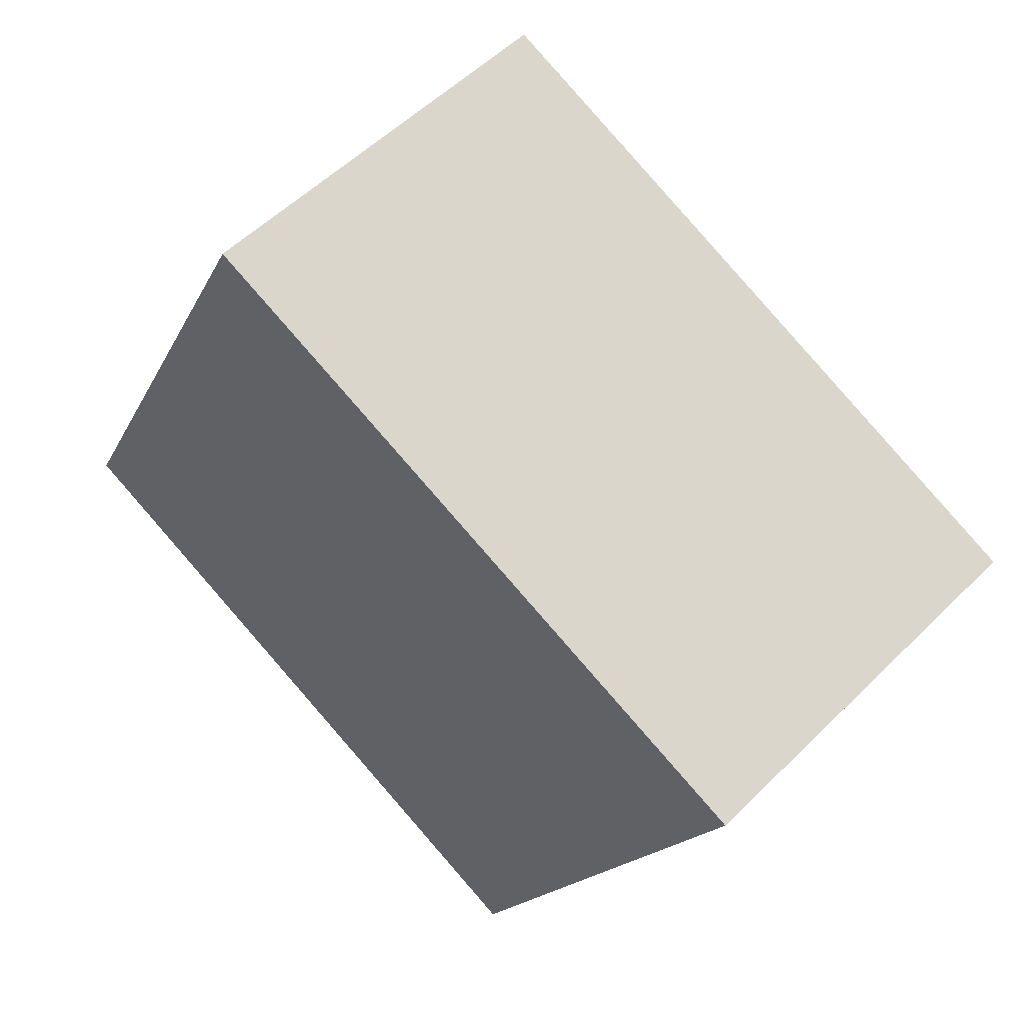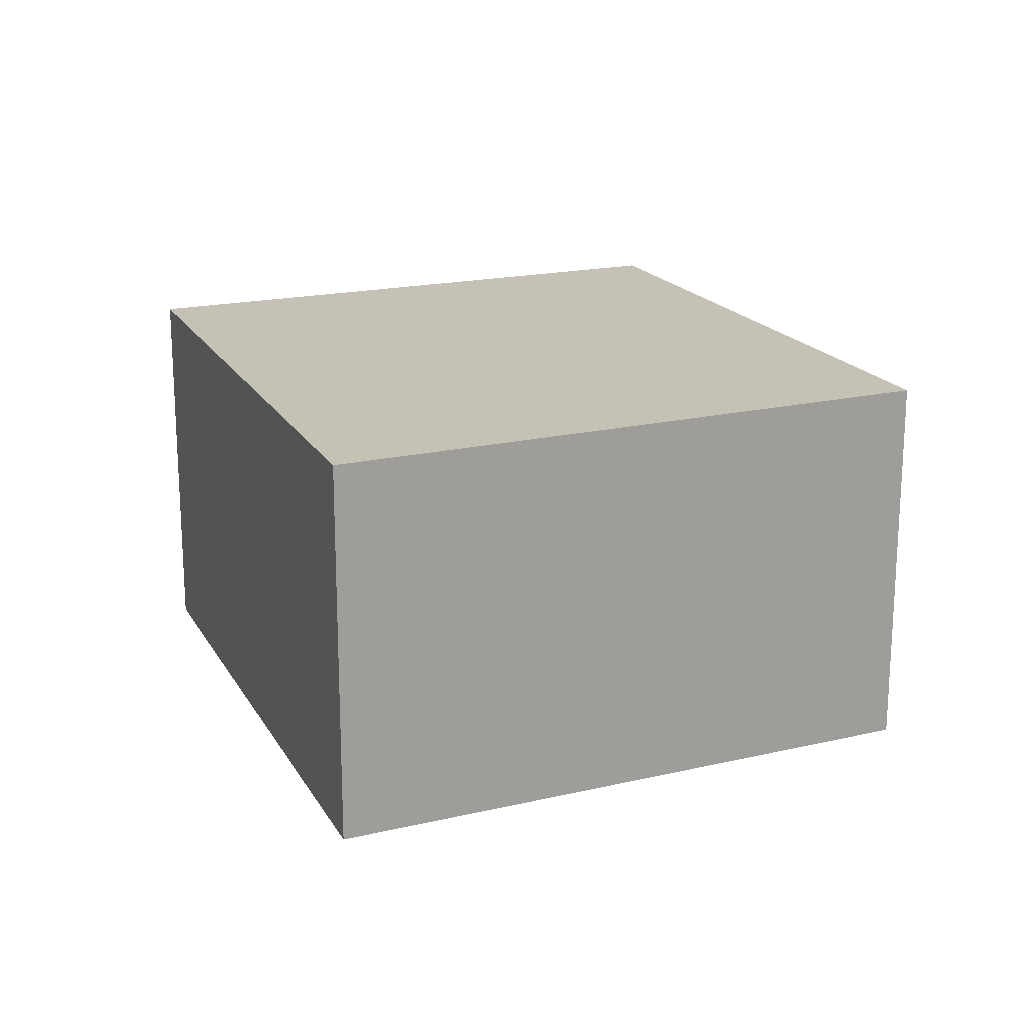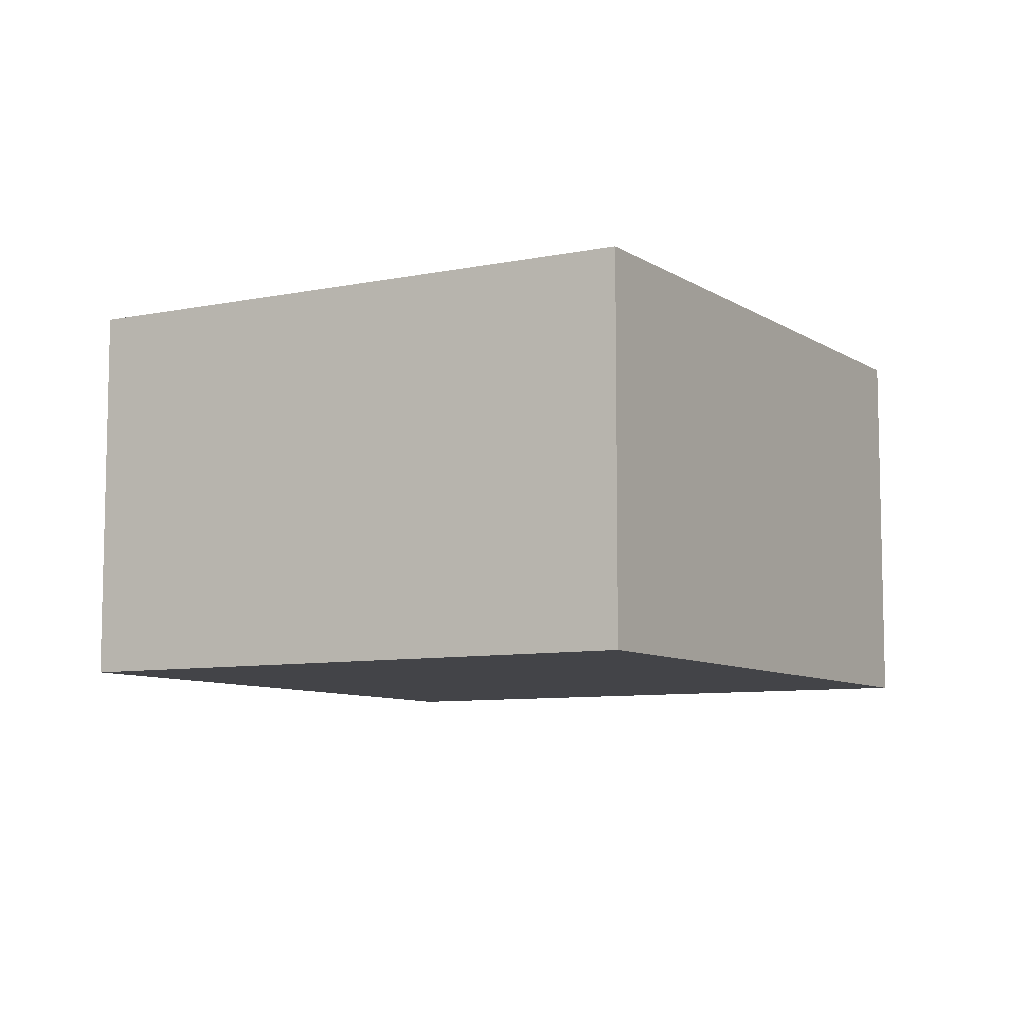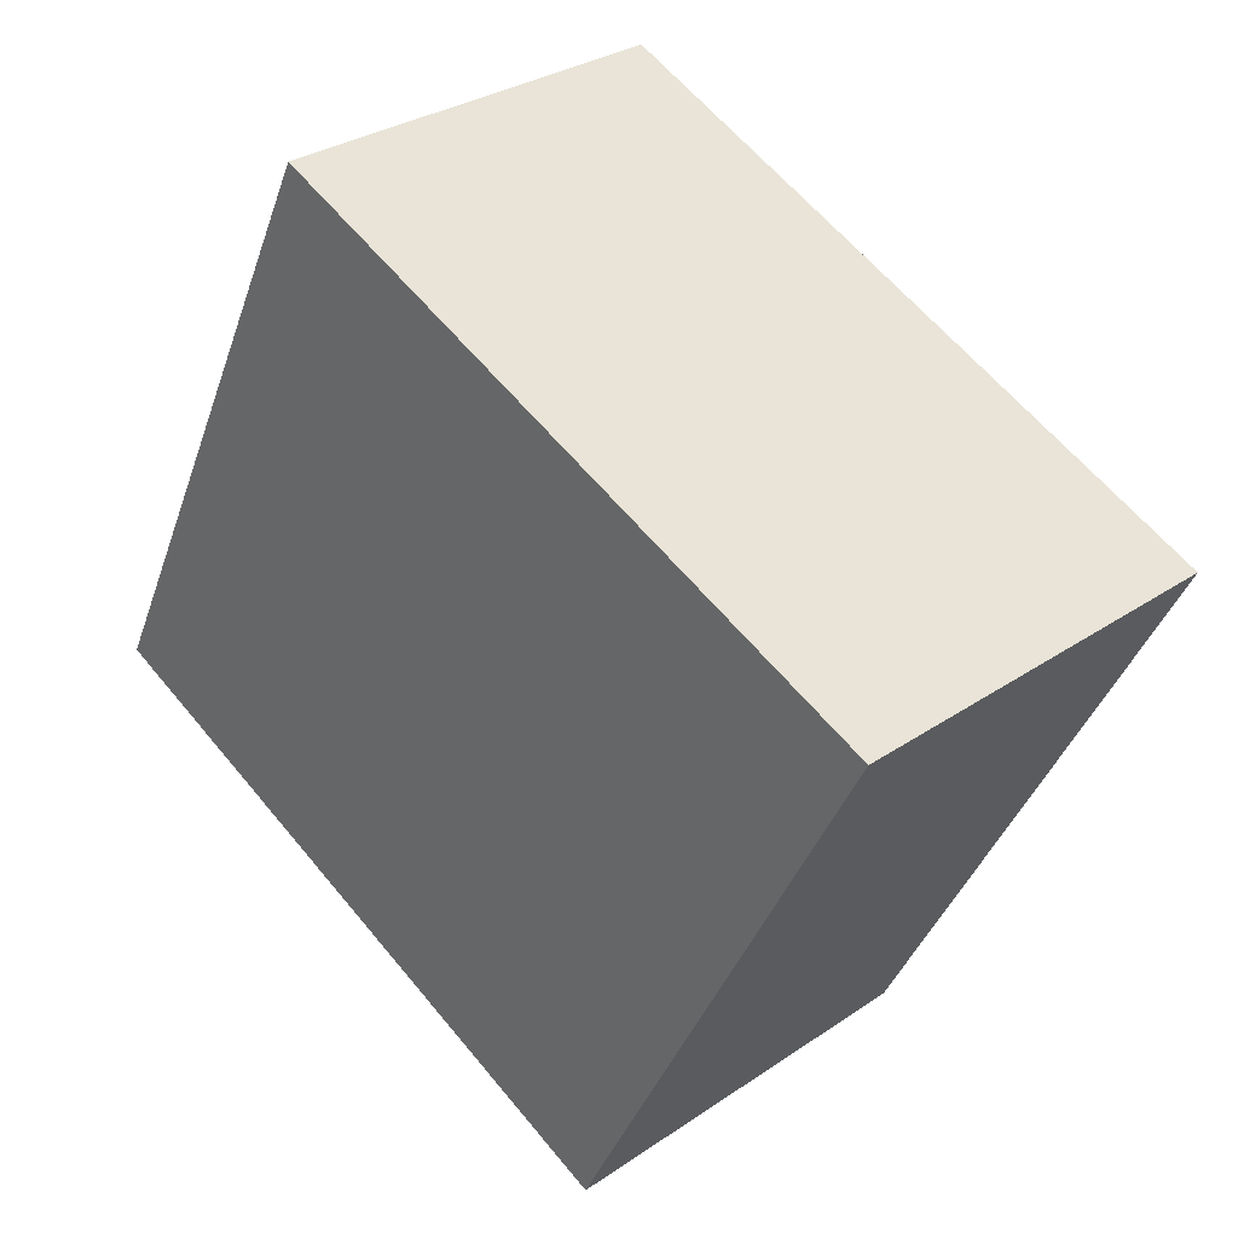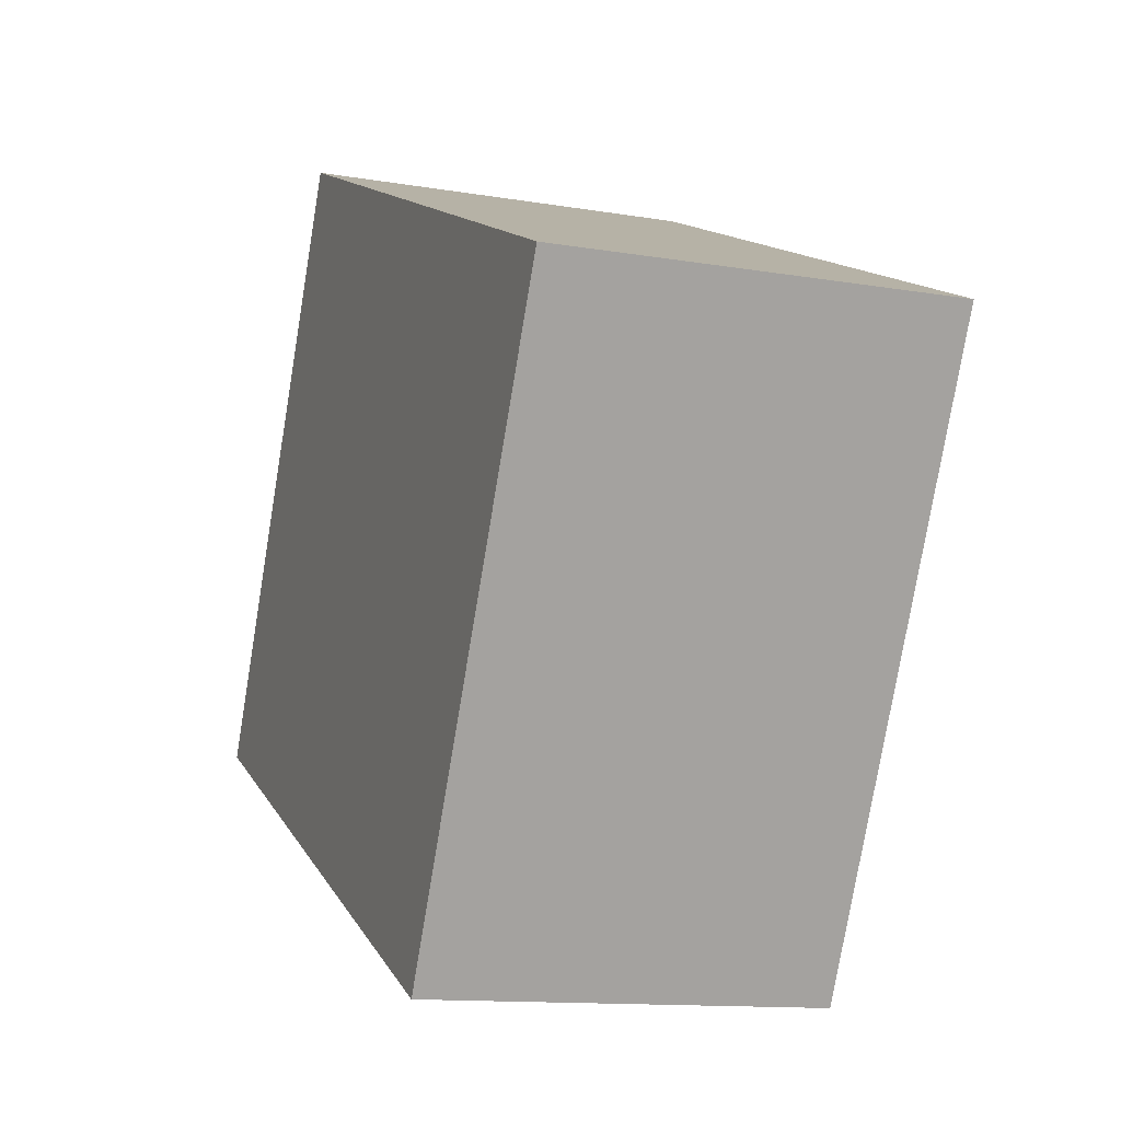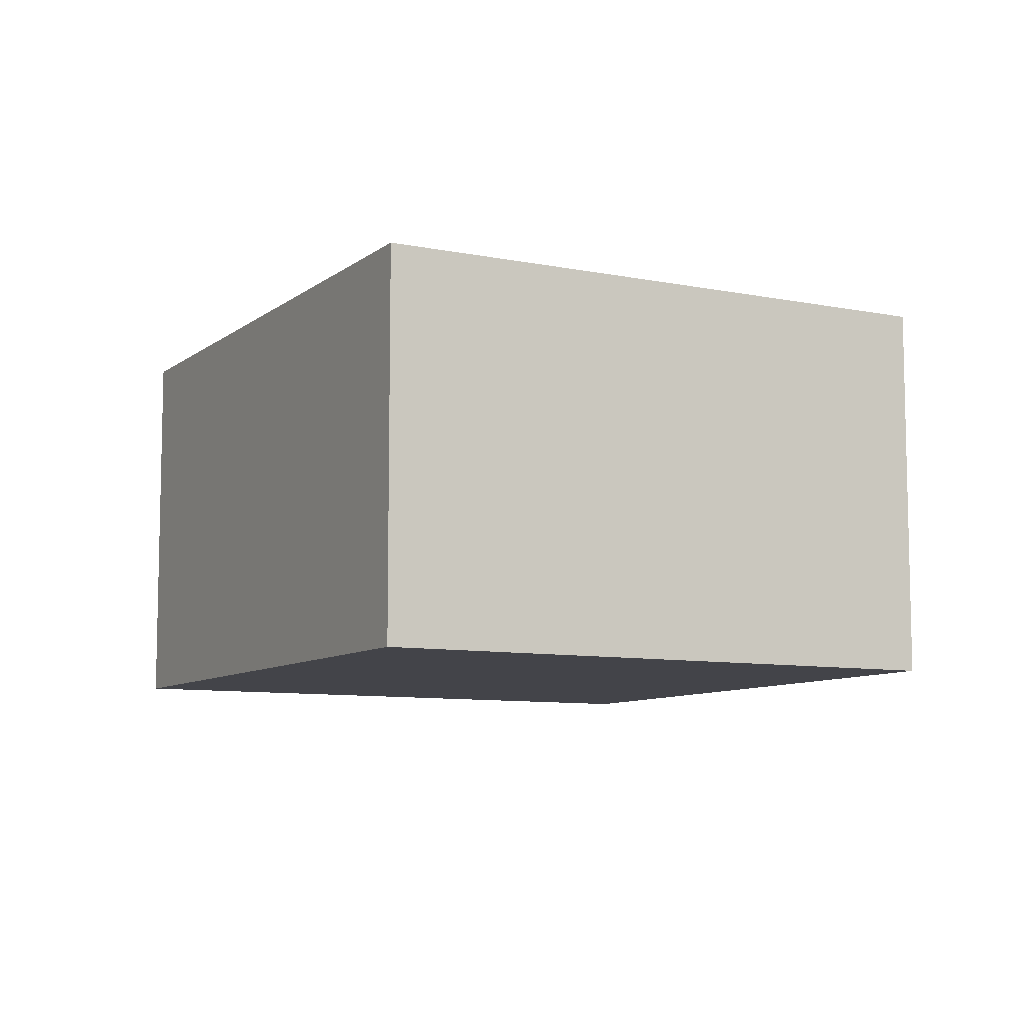
<metadata>
{"format":"obj","ext":"obj","renderer":"f3d","projection":"perspective","resolution":1024,"background":"white","views":[{"elev":53.9,"azim":43.6,"up":"+Z"},{"elev":18.8,"azim":92.7,"up":"+Y"},{"elev":-8.2,"azim":-34.5,"up":"+Y"},{"elev":30.3,"azim":45.3,"up":"+Z"},{"elev":-12.6,"azim":68.5,"up":"+Z"},{"elev":-8.5,"azim":-92.7,"up":"+Y"}]}
</metadata>
<code>
v  2.891 1.876 -1.371
v  1.322 1.876 2.697
v  4.278 1.876 1.368
v  0 1.876 1.149e-16
v  1.322 -1.651e-16 2.697
v  4.278 -8.377e-17 1.368
v  2.891 8.395e-17 -1.371
v  0 0 0
g defaultobject
f 1 2 3
f 2 1 4
f 5 3 2
f 3 5 6
f 6 1 3
f 1 6 7
f 7 4 1
f 4 7 8
f 8 2 4
f 2 8 5
f 5 7 6
f 7 5 8

</code>
